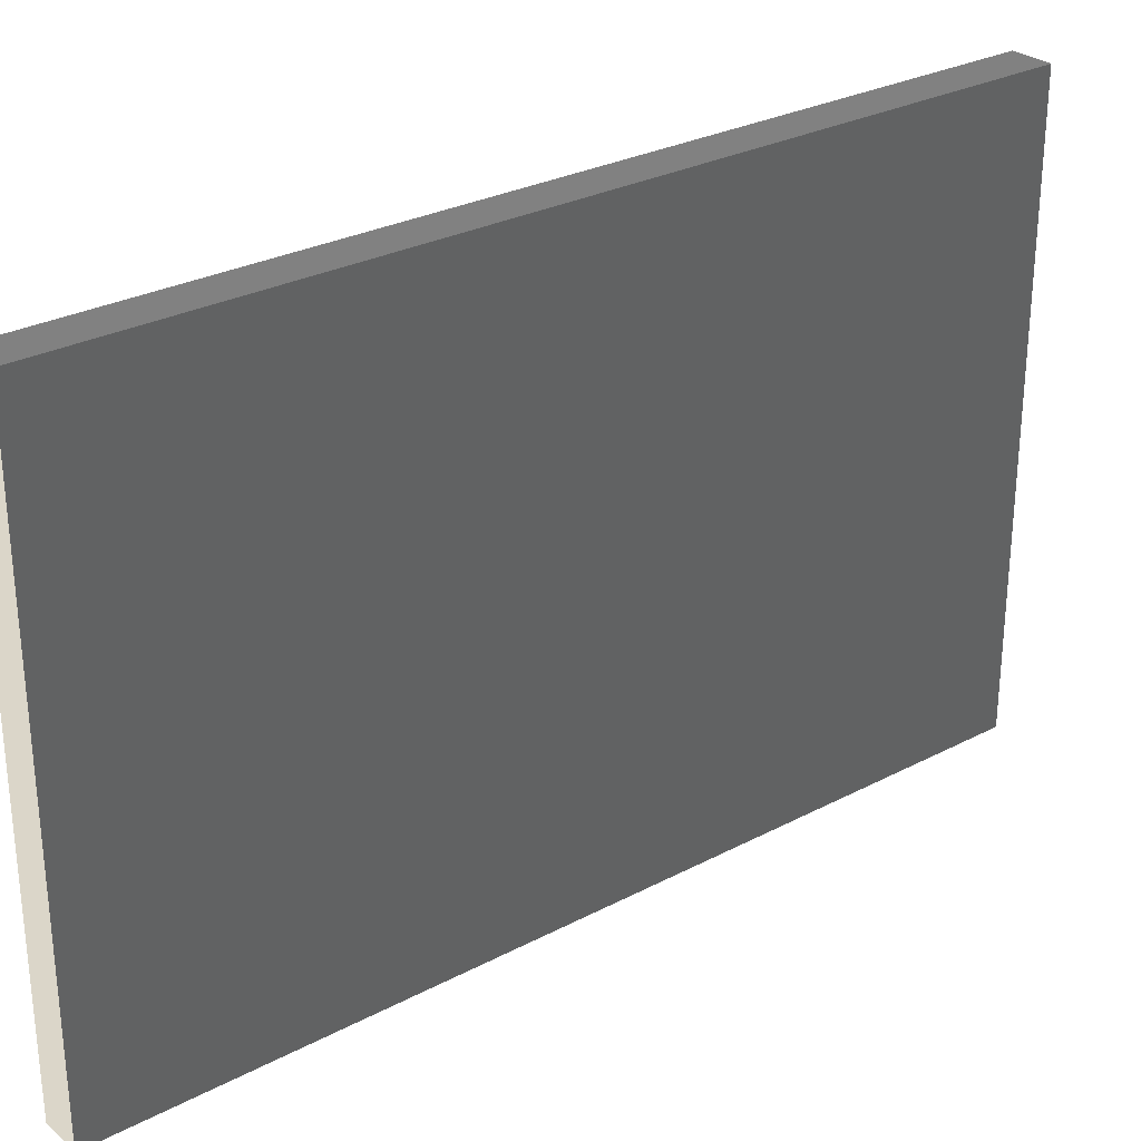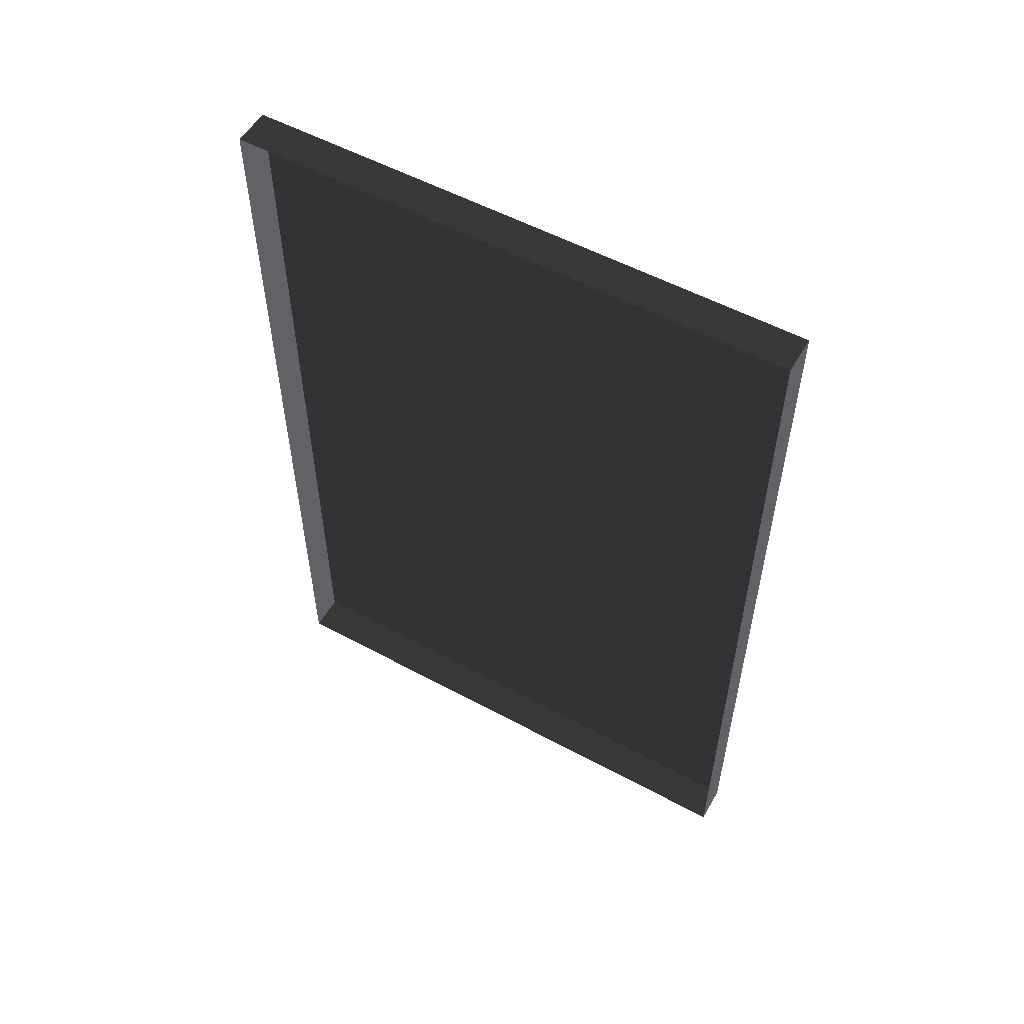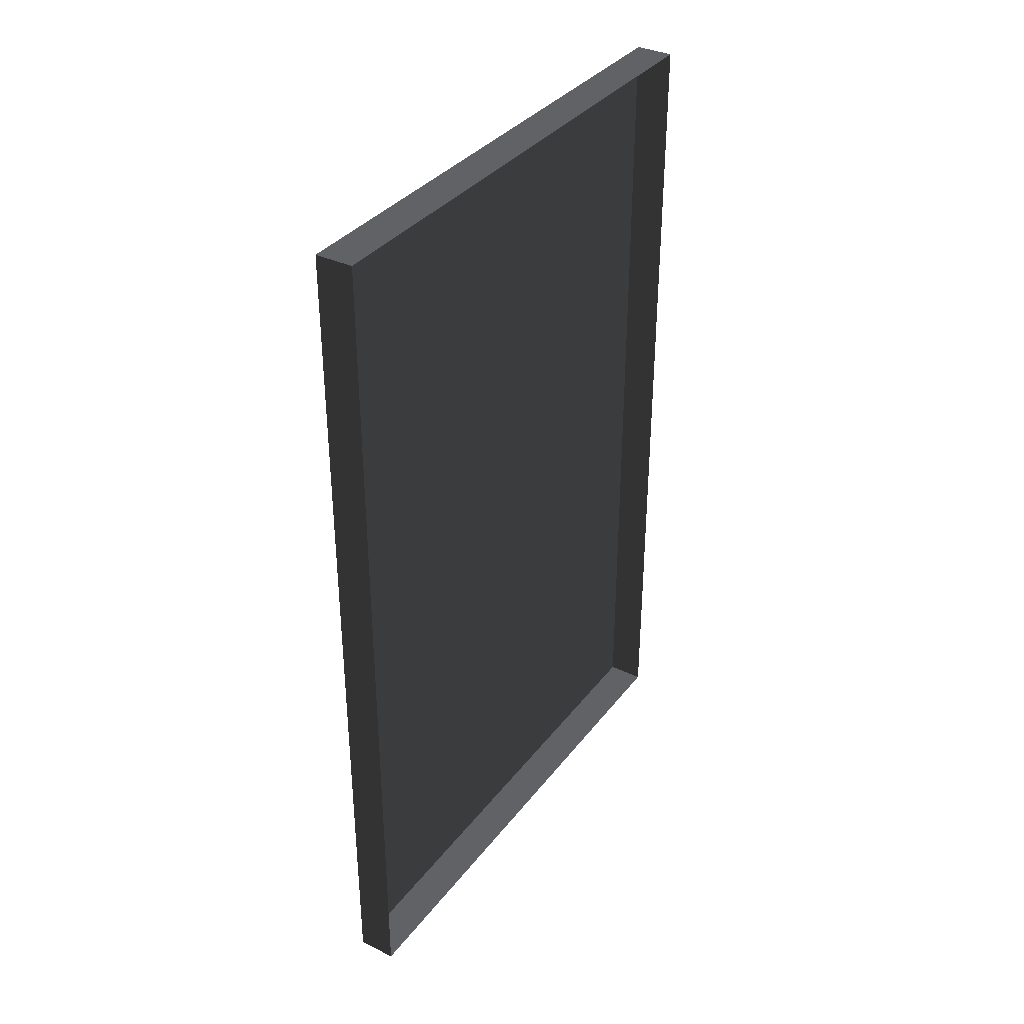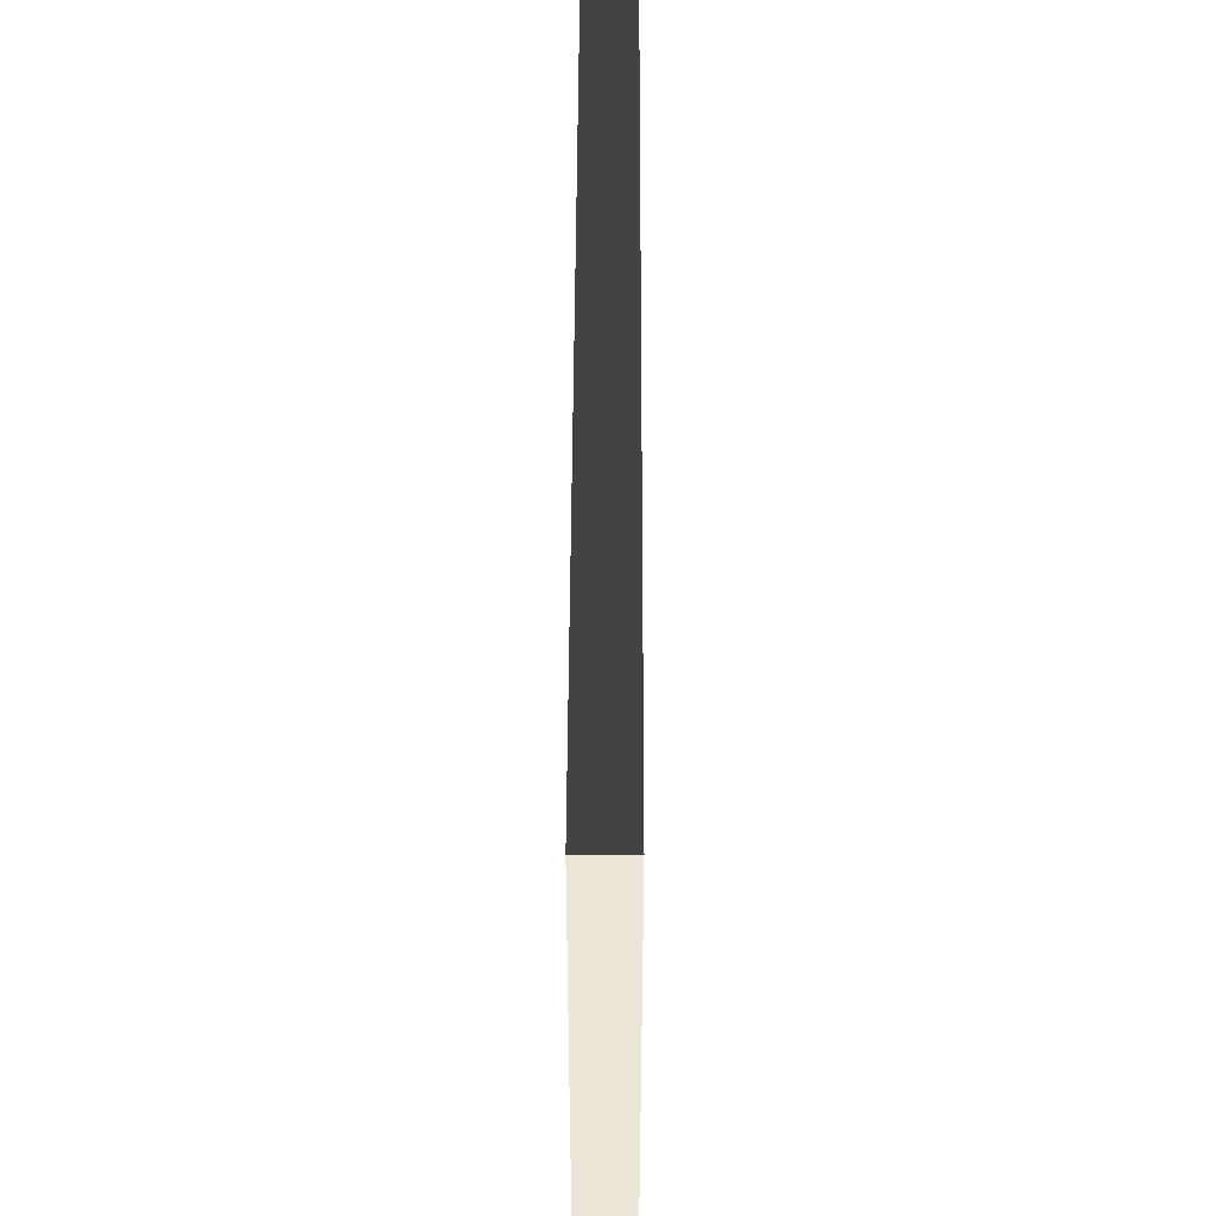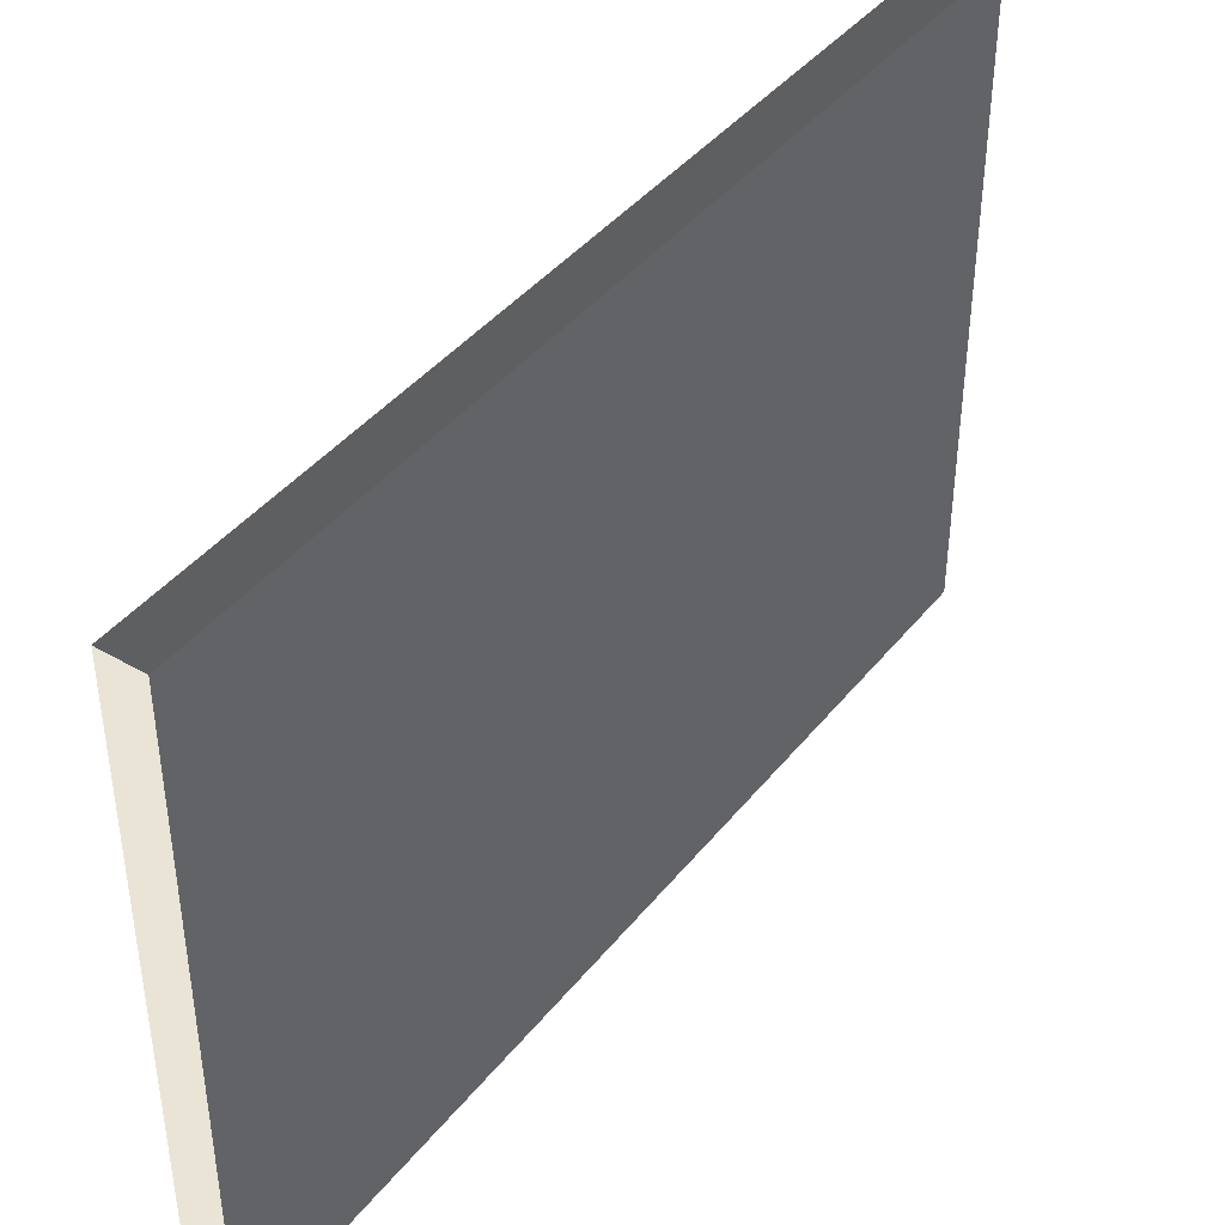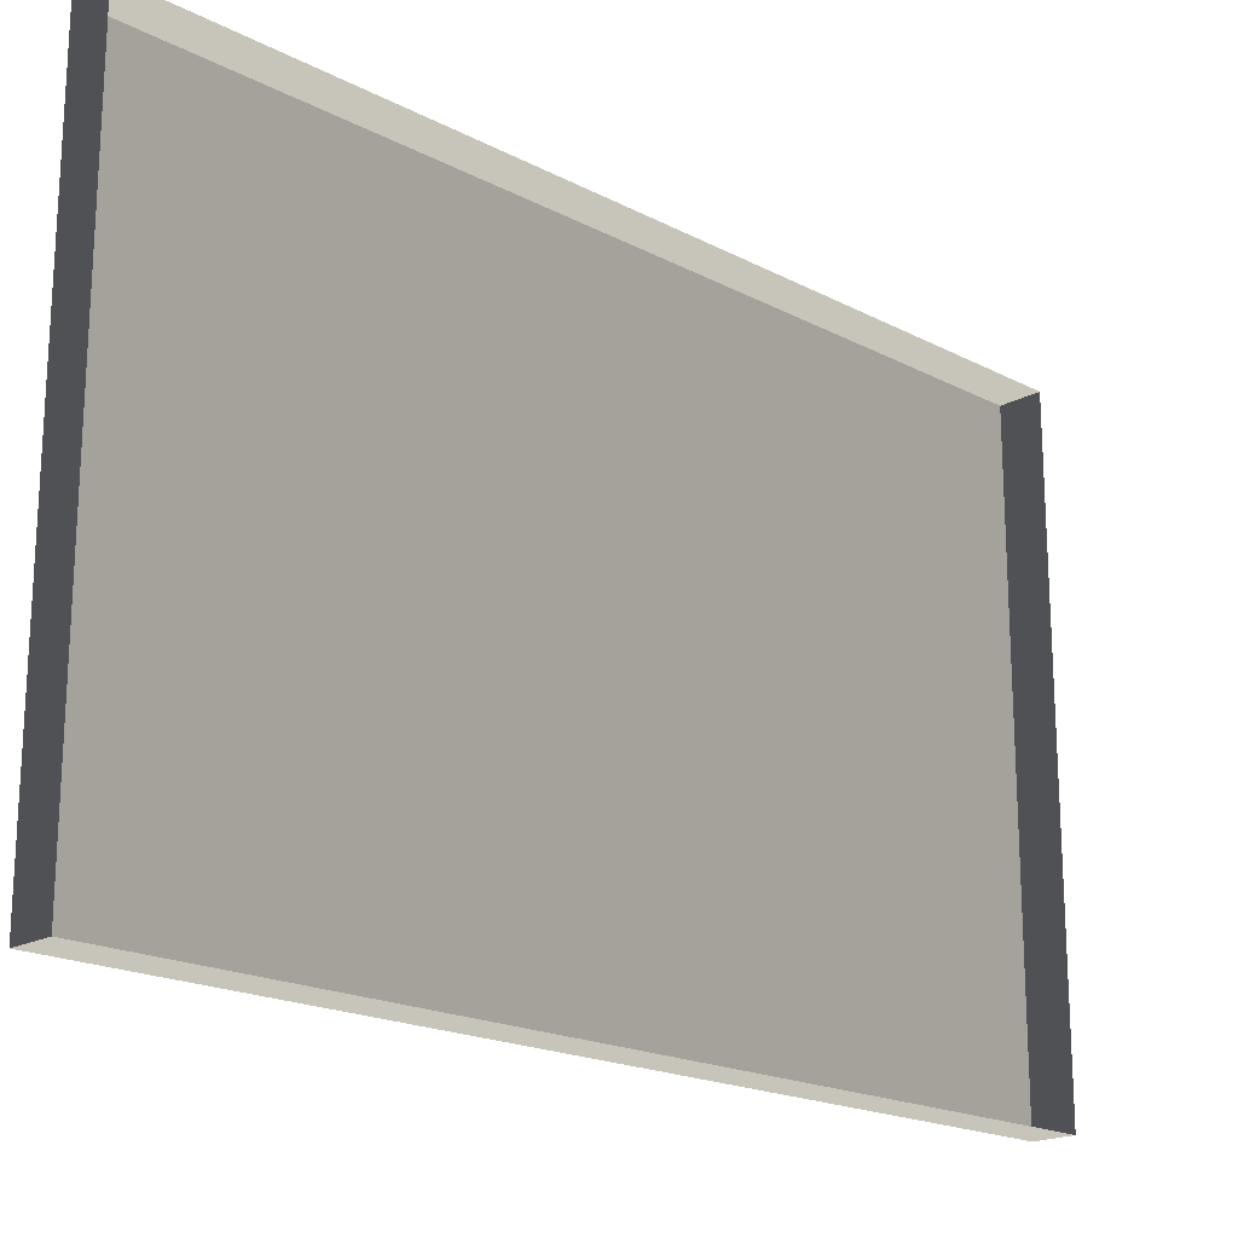
<metadata>
{"format":"obj","ext":"obj","renderer":"f3d","projection":"perspective","resolution":1024,"background":"white","views":[{"elev":28.5,"azim":51.7,"up":"+Y"},{"elev":54.8,"azim":-60.3,"up":"+Z"},{"elev":35.3,"azim":-147.7,"up":"+Z"},{"elev":46.9,"azim":0.2,"up":"+Y"},{"elev":41.8,"azim":35.1,"up":"+Y"},{"elev":-19.1,"azim":-134.6,"up":"+Y"}]}
</metadata>
<code>
v -0.9378 5.081 -0.1056
v -0.9378 5.081 -2.376
v -0.9378 3.59 -2.376
v -0.9378 3.59 -0.1056
v -0.9378 5.081 -0.1056
v -0.9378 3.59 -0.1056
v -1.039 3.59 -0.1056
v -1.039 5.081 -0.1056
v -0.9378 3.59 -0.1056
v -0.9378 3.59 -2.376
v -1.039 3.59 -2.376
v -1.039 3.59 -0.1056
v -0.9378 5.081 -2.376
v -0.9378 5.081 -0.1056
v -1.039 5.081 -0.1056
v -1.039 5.081 -2.376
v -0.9378 3.59 -2.376
v -0.9378 5.081 -2.376
v -1.039 5.081 -2.376
v -1.039 3.59 -2.376
g Building_small_t1.132_32767_389
f 1 3 2
f 1 4 3
f 5 7 6
f 5 8 7
f 9 11 10
f 9 12 11
f 13 15 14
f 13 16 15
f 17 19 18
f 17 20 19

</code>
